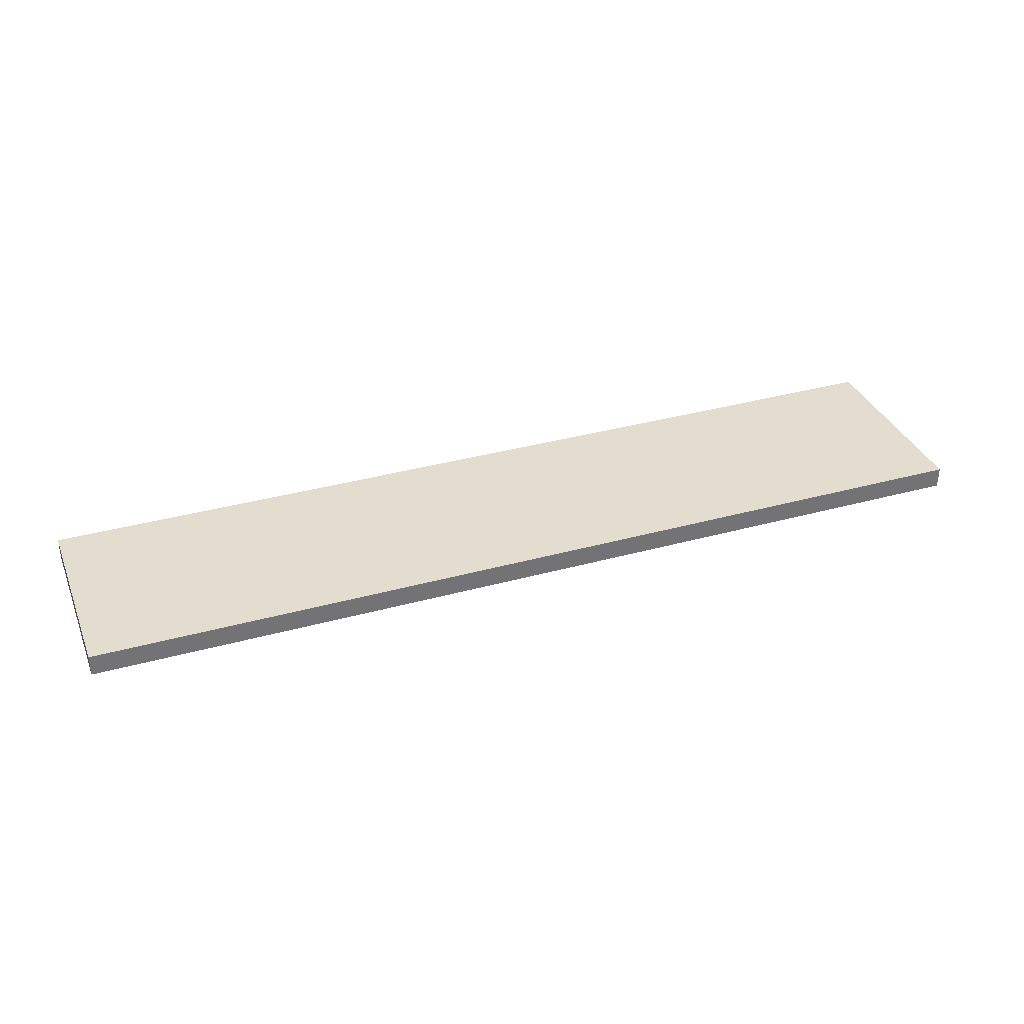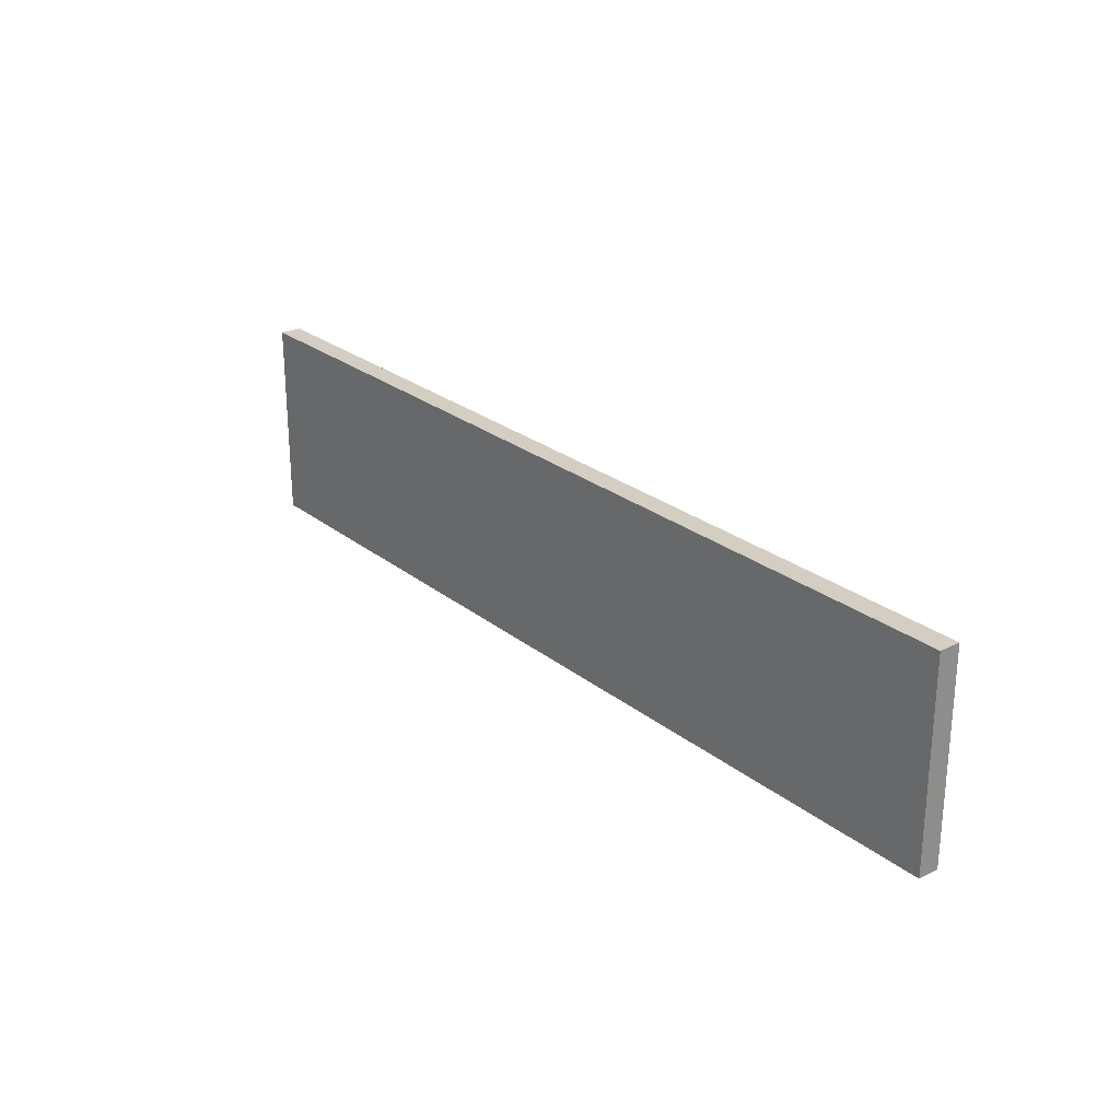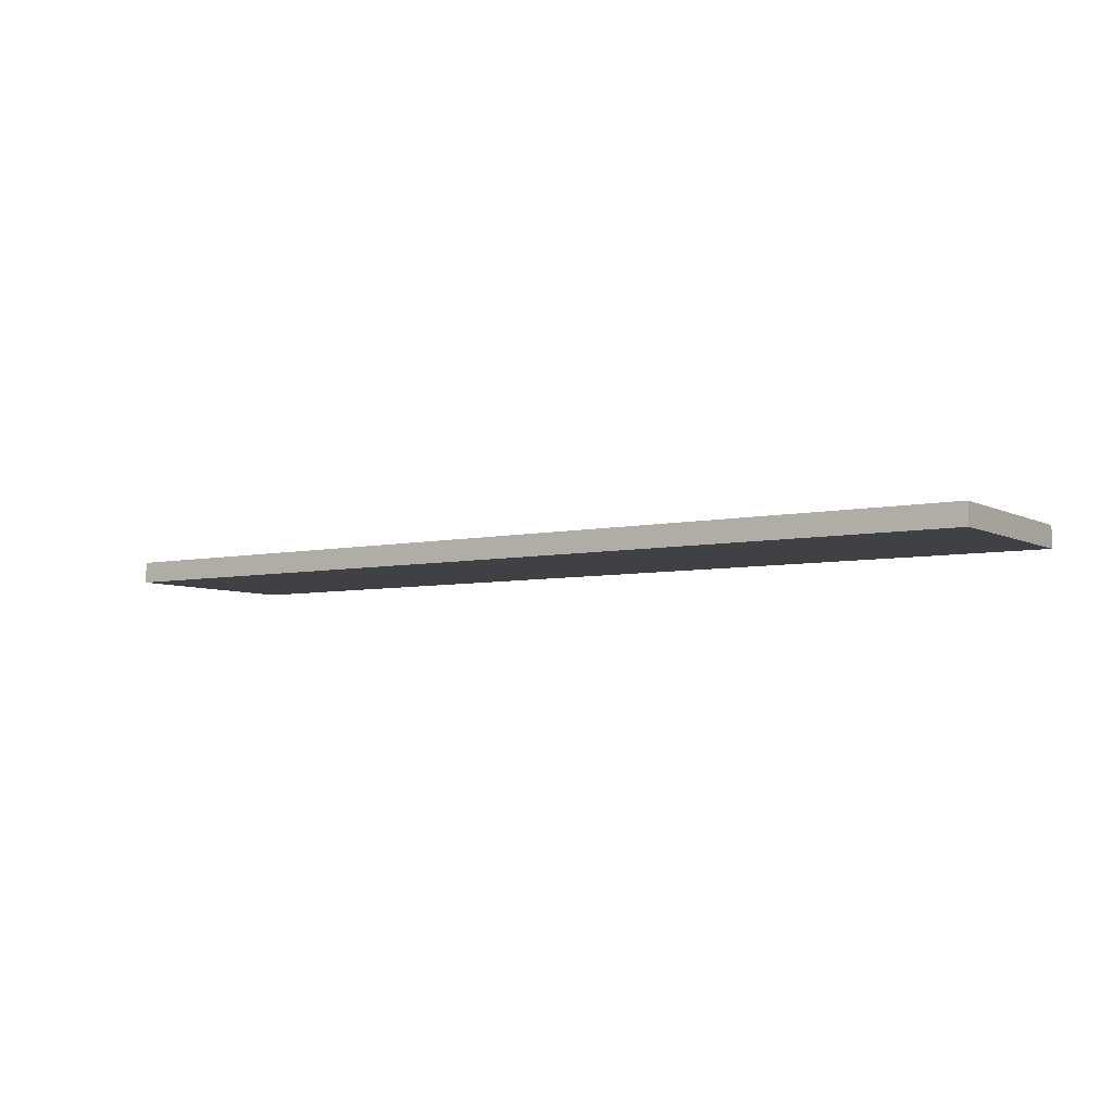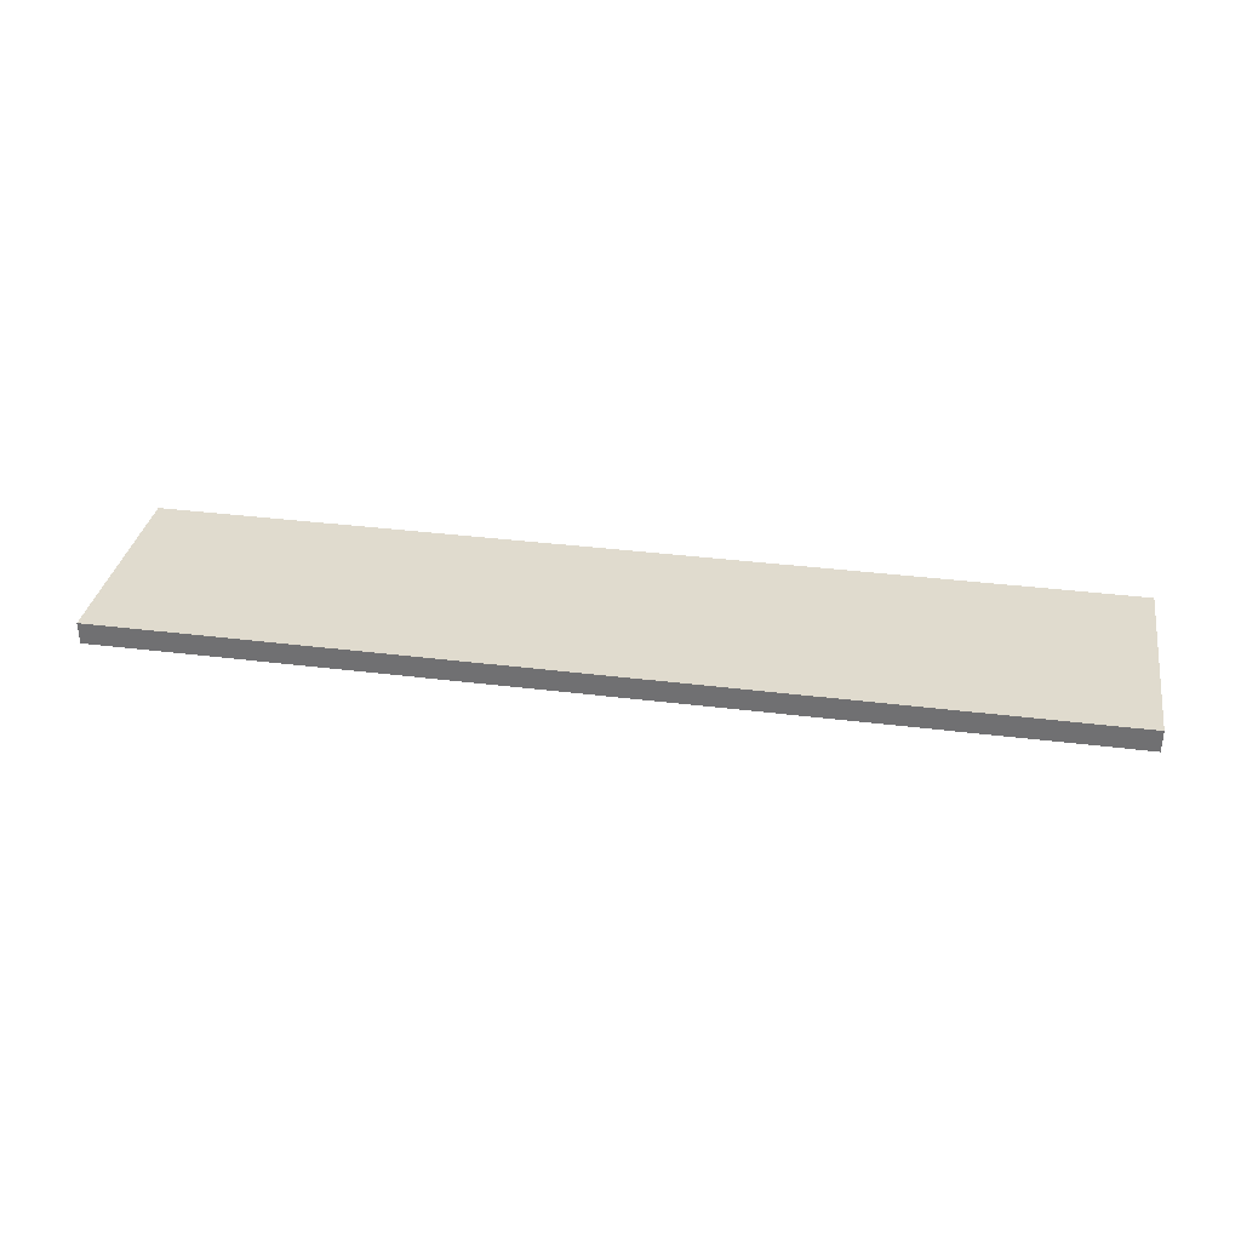
<metadata>
{"format":"obj","ext":"obj","renderer":"f3d","projection":"perspective","resolution":1024,"background":"white","views":[{"elev":34.9,"azim":-20.3,"up":"+Y"},{"elev":25.3,"azim":51.5,"up":"+Z"},{"elev":-5.8,"azim":-146.4,"up":"+Y"},{"elev":33.5,"azim":9.8,"up":"+Y"}]}
</metadata>
<code>
g default
v -12.22 0.1272 1.762
v 12.22 0.1272 1.762
v -12.22 0.6872 1.762
v 12.22 0.6872 1.762
v -12.22 0.6872 -3.538
v 12.22 0.6872 -3.538
v -12.22 0.1272 -3.538
v 12.22 0.1272 -3.538
g pCube1
f 1 2 4 3
f 3 4 6 5
f 5 6 8 7
f 7 8 2 1
f 2 8 6 4
f 7 1 3 5

</code>
